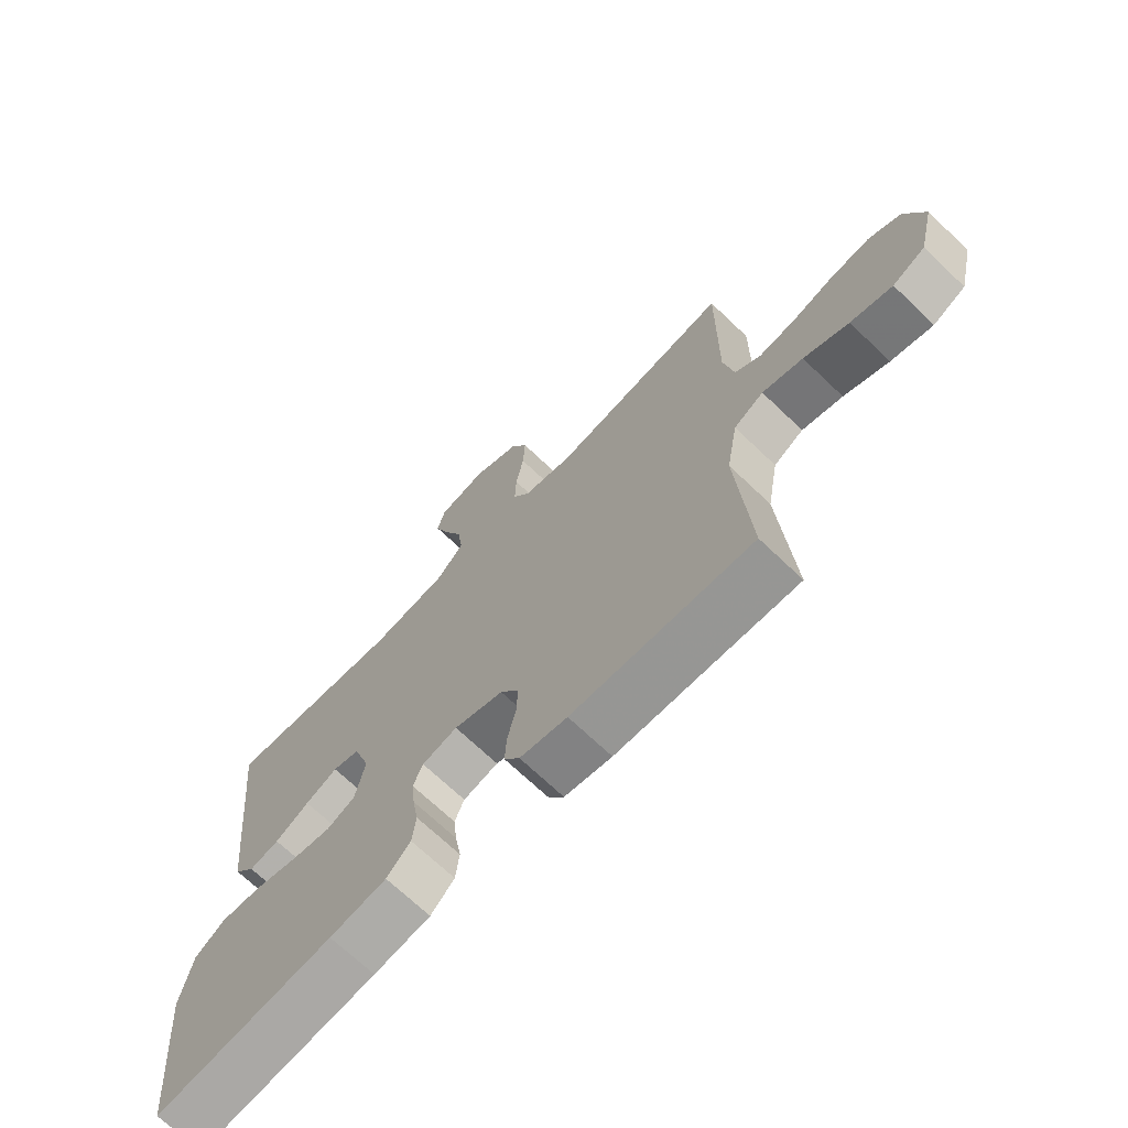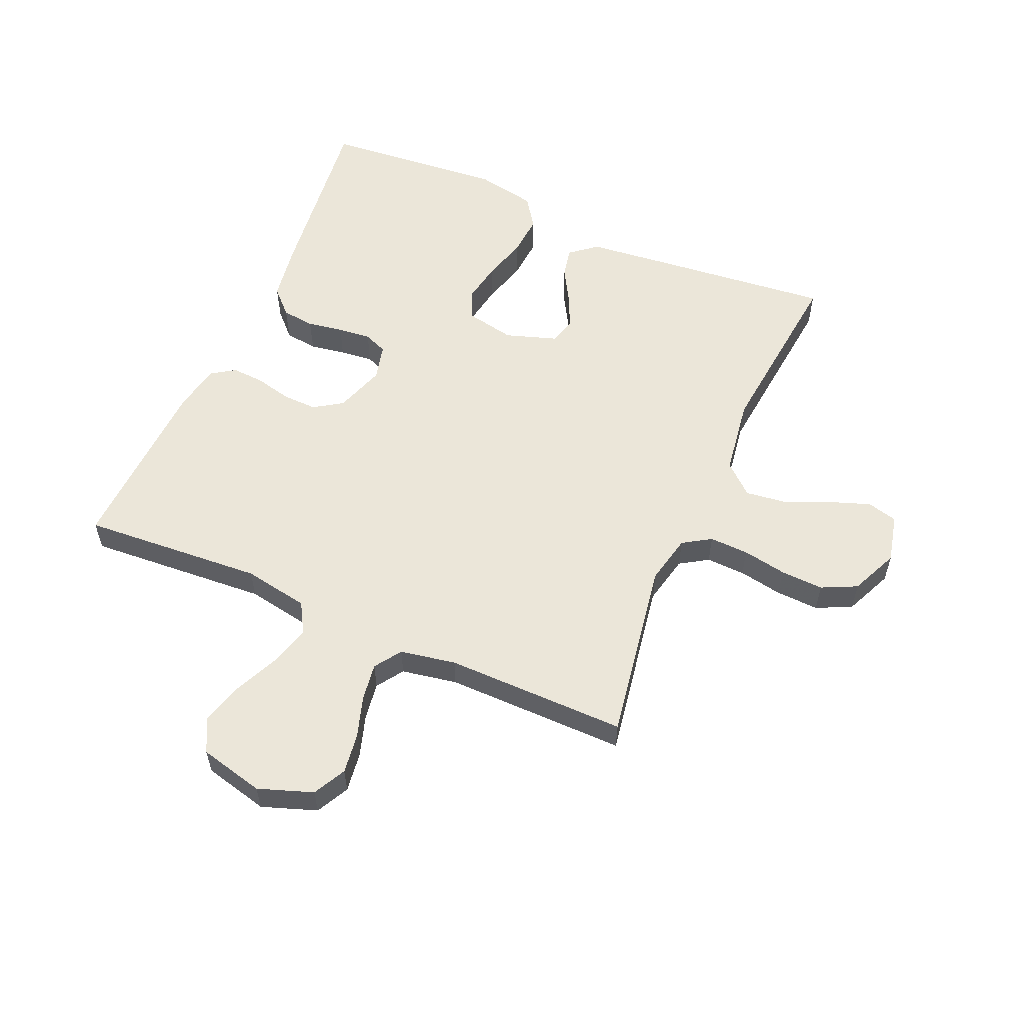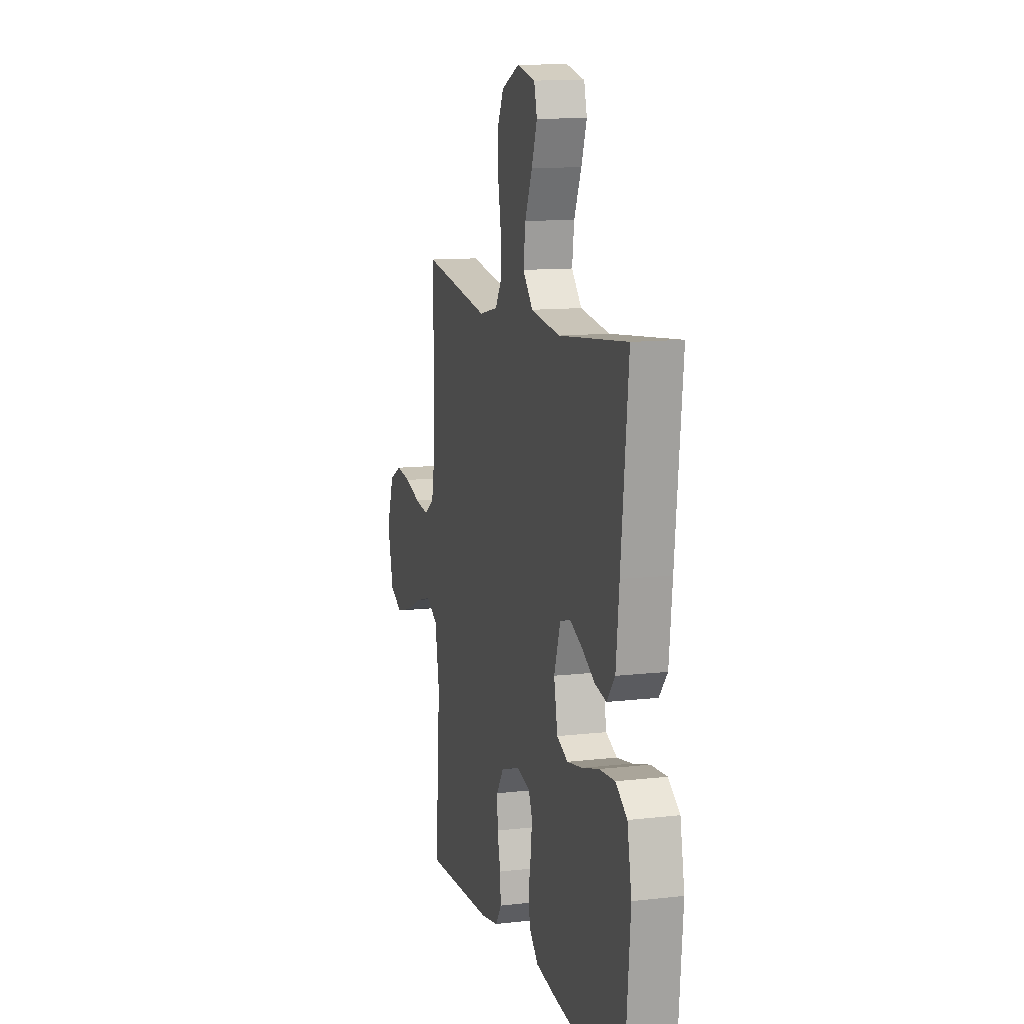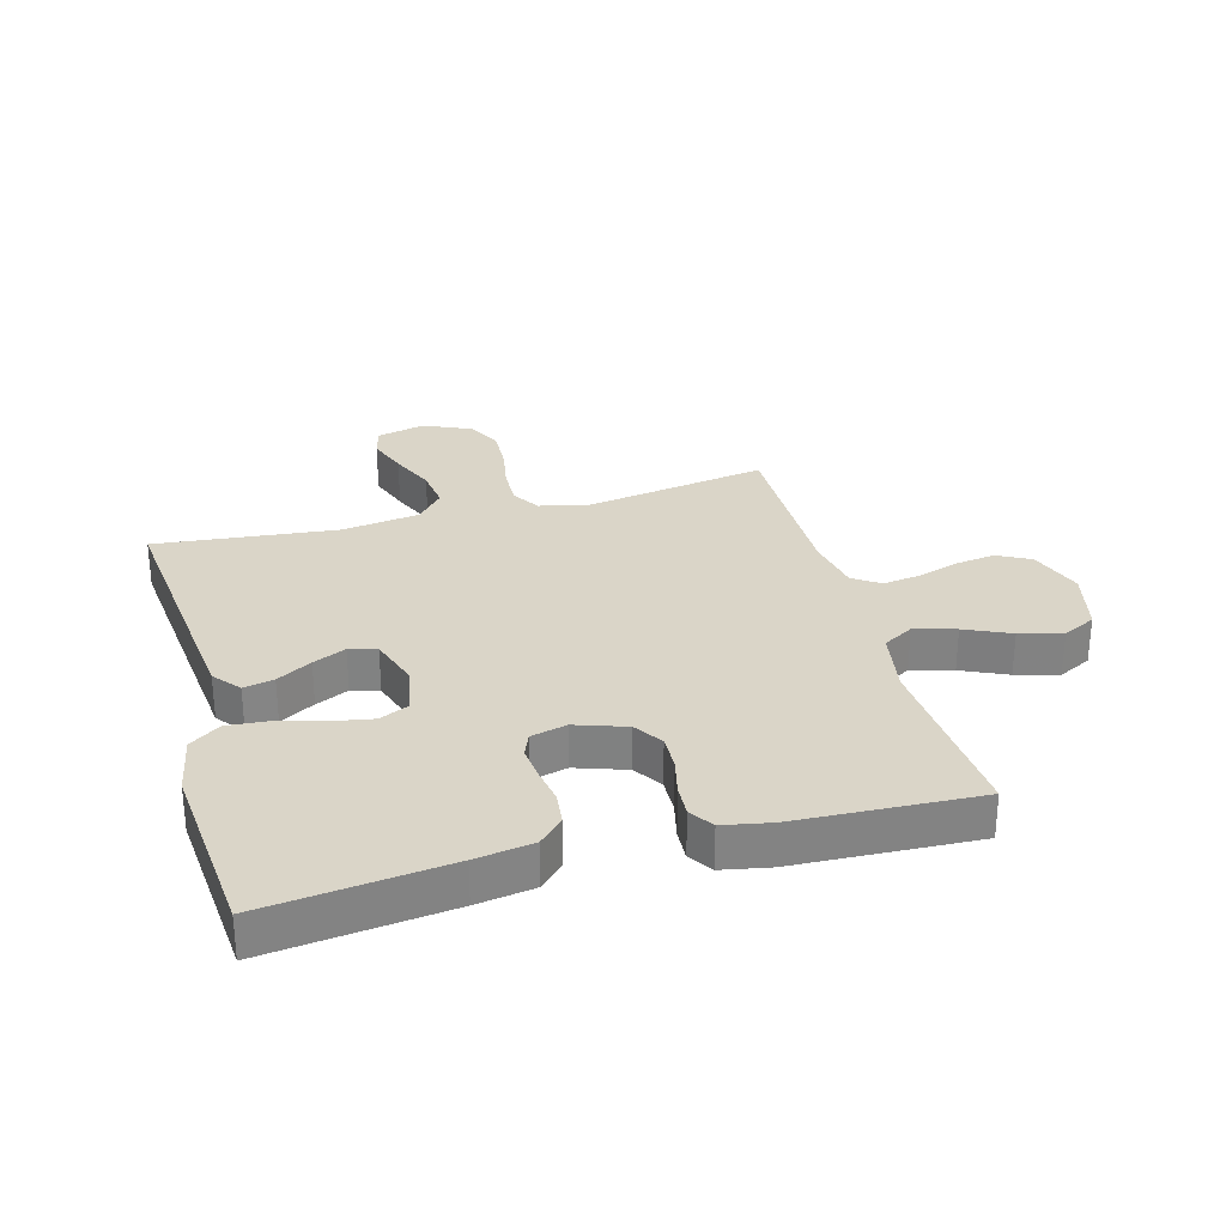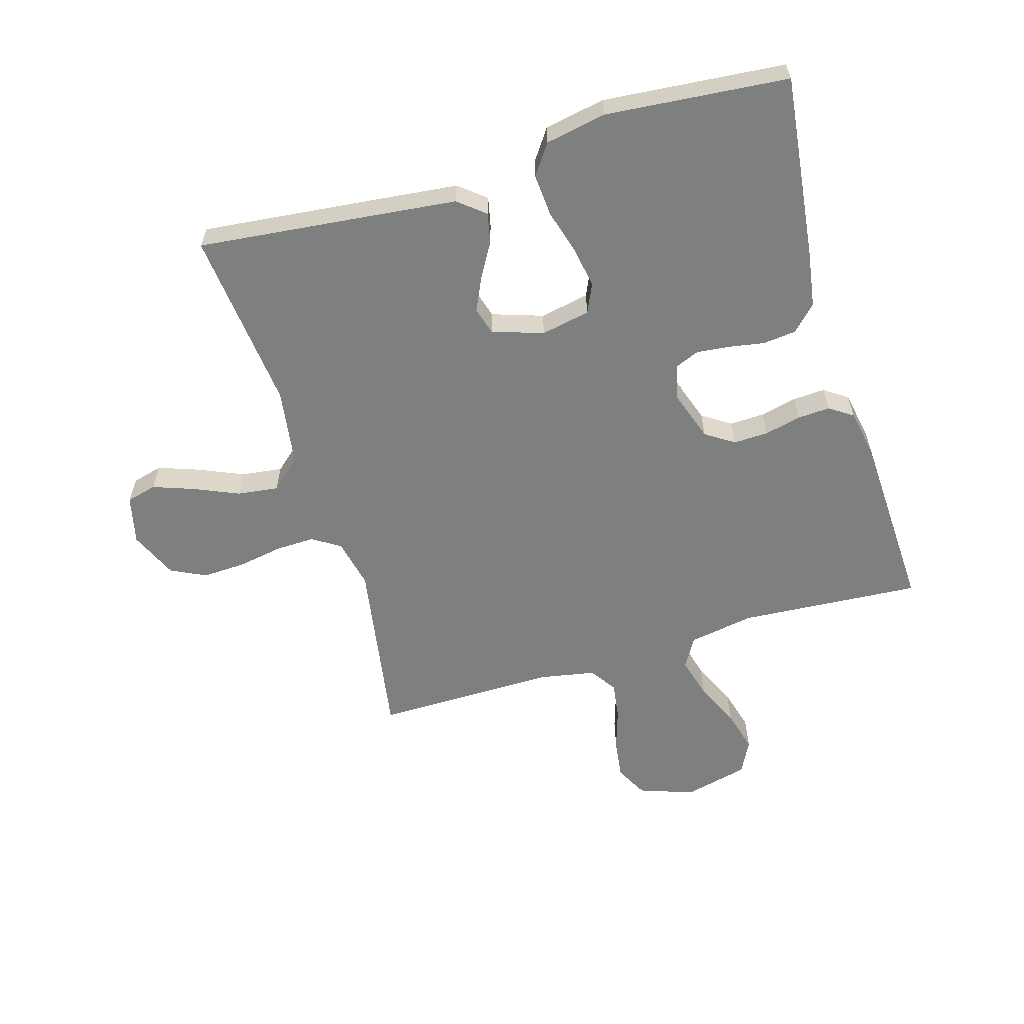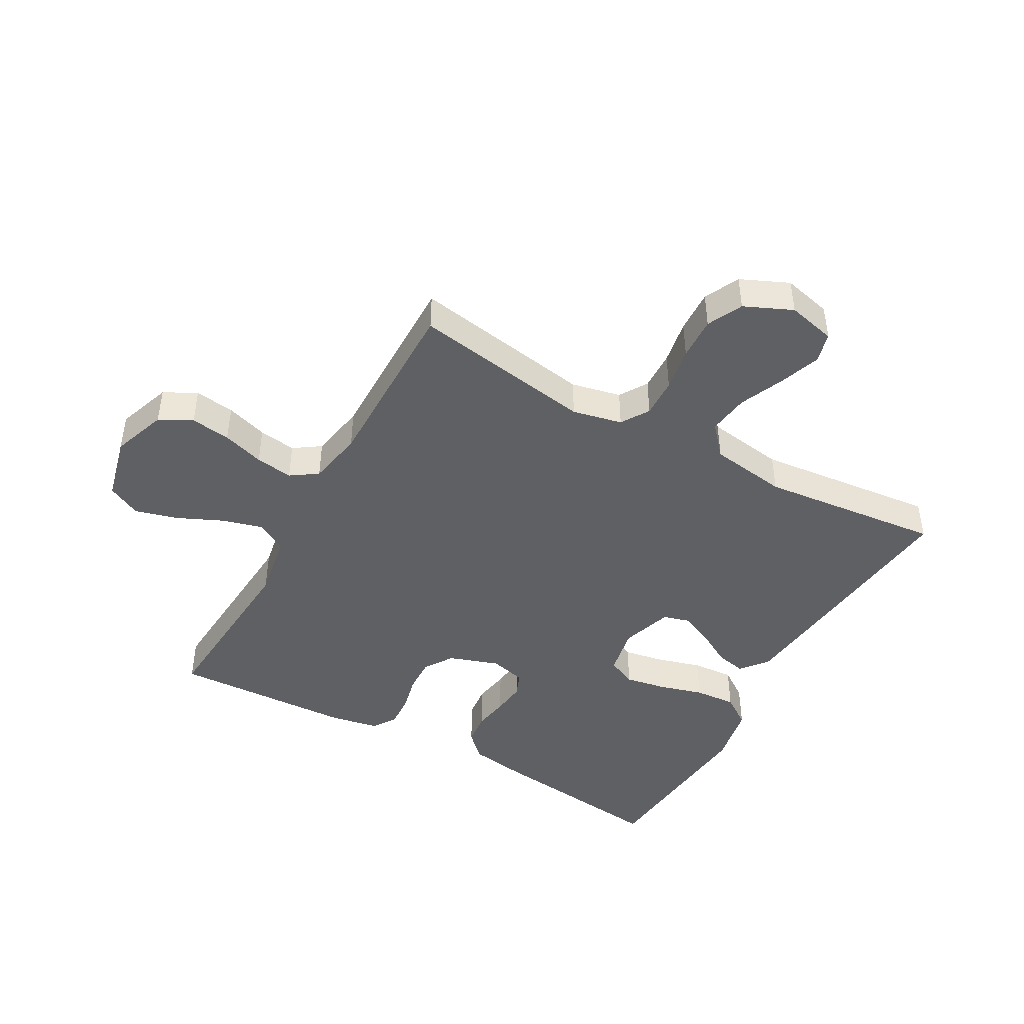
<metadata>
{"format":"obj","ext":"obj","renderer":"f3d","projection":"perspective","resolution":1024,"background":"white","views":[{"elev":-69.8,"azim":-133.7,"up":"+Z"},{"elev":56.9,"azim":-66.4,"up":"+Y"},{"elev":11.7,"azim":74.5,"up":"+Z"},{"elev":29.3,"azim":164.7,"up":"+Y"},{"elev":-59.6,"azim":106.6,"up":"+Y"},{"elev":-44.9,"azim":-29.1,"up":"+Y"}]}
</metadata>
<code>
v -0.5 0.07 -0.5
v -0.479 0.07 -0.2
v -0.498 0.07 -0.092
v -0.548 0.07 -0.063
v -0.616 0.07 -0.082
v -0.691 0.07 -0.116
v -0.761 0.07 -0.135
v -0.816 0.07 -0.107
v -0.842 0.07 0
v -0.81 0.07 0.09
v -0.756 0.07 0.118
v -0.69 0.07 0.109
v -0.621 0.07 0.087
v -0.559 0.07 0.078
v -0.515 0.07 0.108
v -0.498 0.07 0.2
v -0.5 0.07 0.5
v -0.2 0.07 0.45
v -0.118 0.07 0.468
v -0.089 0.07 0.514
v -0.091 0.07 0.579
v -0.104 0.07 0.652
v -0.107 0.07 0.723
v -0.079 0.07 0.781
v 0 0.07 0.816
v 0.08 0.07 0.797
v 0.093 0.07 0.747
v 0.069 0.07 0.68
v 0.037 0.07 0.606
v 0.028 0.07 0.538
v 0.072 0.07 0.488
v 0.2 0.07 0.469
v 0.5 0.07 0.5
v 0.468 0.07 0.2
v 0.454 0.07 0.072
v 0.418 0.07 0.028
v 0.368 0.07 0.039
v 0.311 0.07 0.072
v 0.257 0.07 0.097
v 0.212 0.07 0.084
v 0.184 0.07 0
v 0.2 0.07 -0.081
v 0.248 0.07 -0.103
v 0.315 0.07 -0.091
v 0.389 0.07 -0.07
v 0.458 0.07 -0.065
v 0.508 0.07 -0.1
v 0.527 0.07 -0.2
v 0.5 0.07 -0.5
v 0.2 0.07 -0.464
v 0.105 0.07 -0.449
v 0.065 0.07 -0.409
v 0.059 0.07 -0.355
v 0.069 0.07 -0.296
v 0.075 0.07 -0.241
v 0.059 0.07 -0.202
v 0 0.07 -0.187
v -0.083 0.07 -0.215
v -0.114 0.07 -0.262
v -0.112 0.07 -0.32
v -0.098 0.07 -0.38
v -0.095 0.07 -0.433
v -0.121 0.07 -0.472
v -0.2 0.07 -0.487
v -0.5 0 -0.5
v -0.479 0 -0.2
v -0.498 0 -0.092
v -0.548 0 -0.063
v -0.616 0 -0.082
v -0.691 0 -0.116
v -0.761 0 -0.135
v -0.816 0 -0.107
v -0.842 0 0
v -0.81 0 0.09
v -0.756 0 0.118
v -0.69 0 0.109
v -0.621 0 0.087
v -0.559 0 0.078
v -0.515 0 0.108
v -0.498 0 0.2
v -0.5 0 0.5
v -0.2 0 0.45
v -0.118 0 0.468
v -0.089 0 0.514
v -0.091 0 0.579
v -0.104 0 0.652
v -0.107 0 0.723
v -0.079 0 0.781
v 0 0 0.816
v 0.08 0 0.797
v 0.093 0 0.747
v 0.069 0 0.68
v 0.037 0 0.606
v 0.028 0 0.538
v 0.072 0 0.488
v 0.2 0 0.469
v 0.5 0 0.5
v 0.468 0 0.2
v 0.454 0 0.072
v 0.418 0 0.028
v 0.368 0 0.039
v 0.311 0 0.072
v 0.257 0 0.097
v 0.212 0 0.084
v 0.184 0 0
v 0.2 0 -0.081
v 0.248 0 -0.103
v 0.315 0 -0.091
v 0.389 0 -0.07
v 0.458 0 -0.065
v 0.508 0 -0.1
v 0.527 0 -0.2
v 0.5 0 -0.5
v 0.2 0 -0.464
v 0.105 0 -0.449
v 0.065 0 -0.409
v 0.059 0 -0.355
v 0.069 0 -0.296
v 0.075 0 -0.241
v 0.059 0 -0.202
v 0 0 -0.187
v -0.083 0 -0.215
v -0.114 0 -0.262
v -0.112 0 -0.32
v -0.098 0 -0.38
v -0.095 0 -0.433
v -0.121 0 -0.472
v -0.2 0 -0.487
f 63 64 1 2
f 60 61 62 63
f 59 60 63 2
f 58 59 2 3
f 57 58 3 4
f 51 52 53 54
f 51 54 55
f 50 51 55
f 49 50 55 56
f 47 48 49 56
f 44 45 46 47
f 43 44 47 56
f 35 36 37 38
f 35 38 39
f 32 33 34 35
f 31 32 35 39
f 30 31 39 40
f 26 27 28 29
f 24 25 26 29
f 24 29 30
f 21 22 23 24
f 20 21 24 30
f 19 20 30 40
f 16 17 18
f 15 16 18 19
f 10 11 12 13
f 10 13 14
f 9 10 14
f 8 9 14
f 5 6 7 8
f 4 5 8 14
f 57 4 14 15
f 42 43 56 57
f 41 42 57 15
f 15 19 40 41
f 66 65 128 127
f 127 126 125 124
f 66 127 124 123
f 67 66 123 122
f 68 67 122 121
f 118 117 116 115
f 119 118 115
f 119 115 114
f 120 119 114 113
f 120 113 112 111
f 111 110 109 108
f 120 111 108 107
f 102 101 100 99
f 103 102 99
f 99 98 97 96
f 103 99 96 95
f 104 103 95 94
f 93 92 91 90
f 93 90 89 88
f 94 93 88
f 88 87 86 85
f 94 88 85 84
f 104 94 84 83
f 82 81 80
f 83 82 80 79
f 77 76 75 74
f 78 77 74
f 78 74 73
f 78 73 72
f 72 71 70 69
f 78 72 69 68
f 79 78 68 121
f 121 120 107 106
f 79 121 106 105
f 105 104 83 79
f 1 65 66 2
f 2 66 67 3
f 3 67 68 4
f 4 68 69 5
f 5 69 70 6
f 6 70 71 7
f 7 71 72 8
f 8 72 73 9
f 9 73 74 10
f 10 74 75 11
f 11 75 76 12
f 12 76 77 13
f 13 77 78 14
f 14 78 79 15
f 15 79 80 16
f 16 80 81 17
f 17 81 82 18
f 18 82 83 19
f 19 83 84 20
f 20 84 85 21
f 21 85 86 22
f 22 86 87 23
f 23 87 88 24
f 24 88 89 25
f 25 89 90 26
f 26 90 91 27
f 27 91 92 28
f 28 92 93 29
f 29 93 94 30
f 30 94 95 31
f 31 95 96 32
f 32 96 97 33
f 33 97 98 34
f 34 98 99 35
f 35 99 100 36
f 36 100 101 37
f 37 101 102 38
f 38 102 103 39
f 39 103 104 40
f 40 104 105 41
f 41 105 106 42
f 42 106 107 43
f 43 107 108 44
f 44 108 109 45
f 45 109 110 46
f 46 110 111 47
f 47 111 112 48
f 48 112 113 49
f 49 113 114 50
f 50 114 115 51
f 51 115 116 52
f 52 116 117 53
f 53 117 118 54
f 54 118 119 55
f 55 119 120 56
f 56 120 121 57
f 57 121 122 58
f 58 122 123 59
f 59 123 124 60
f 60 124 125 61
f 61 125 126 62
f 62 126 127 63
f 63 127 128 64
f 64 128 65 1

</code>
